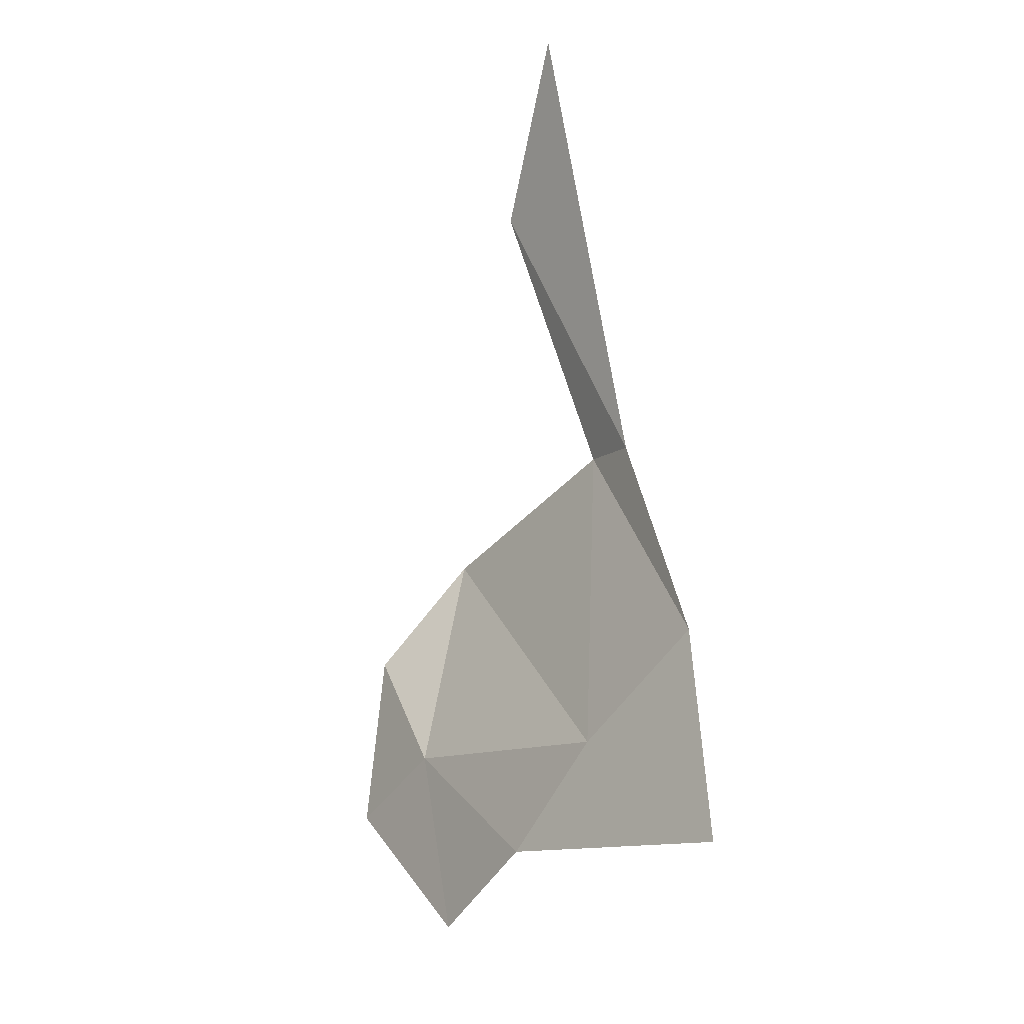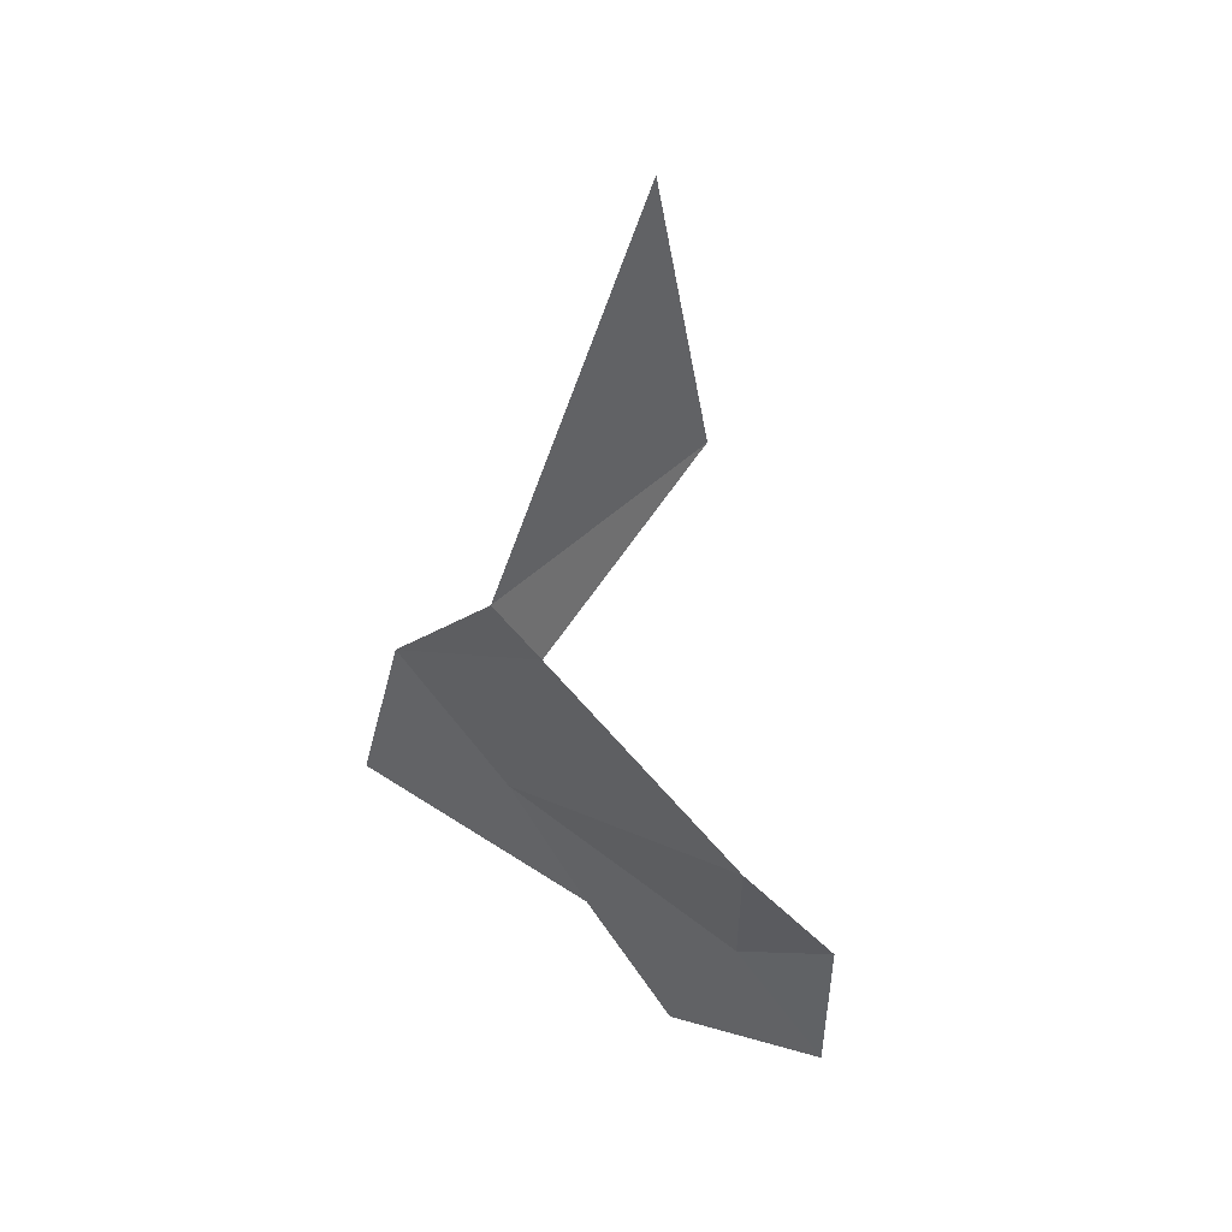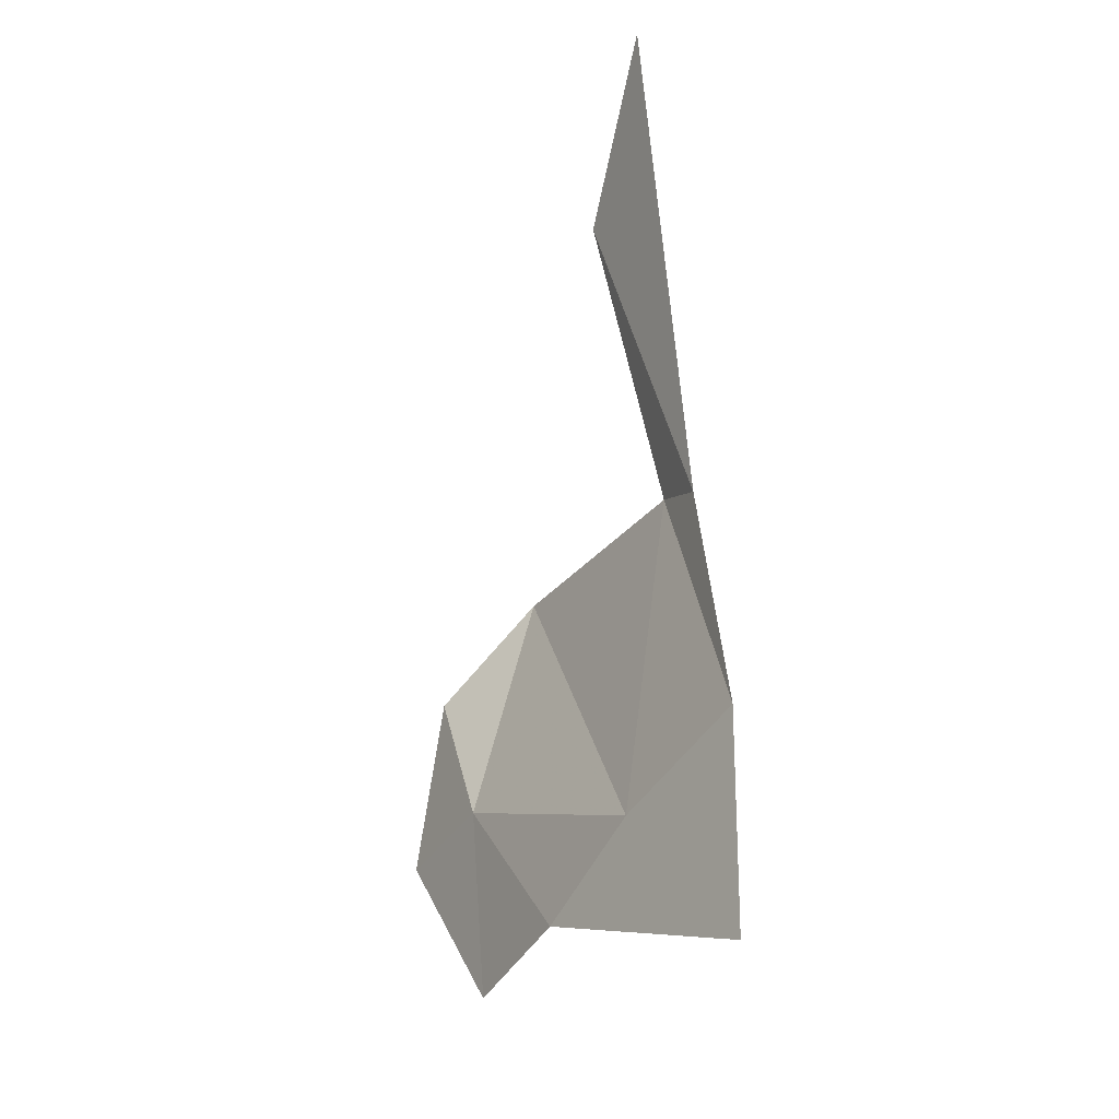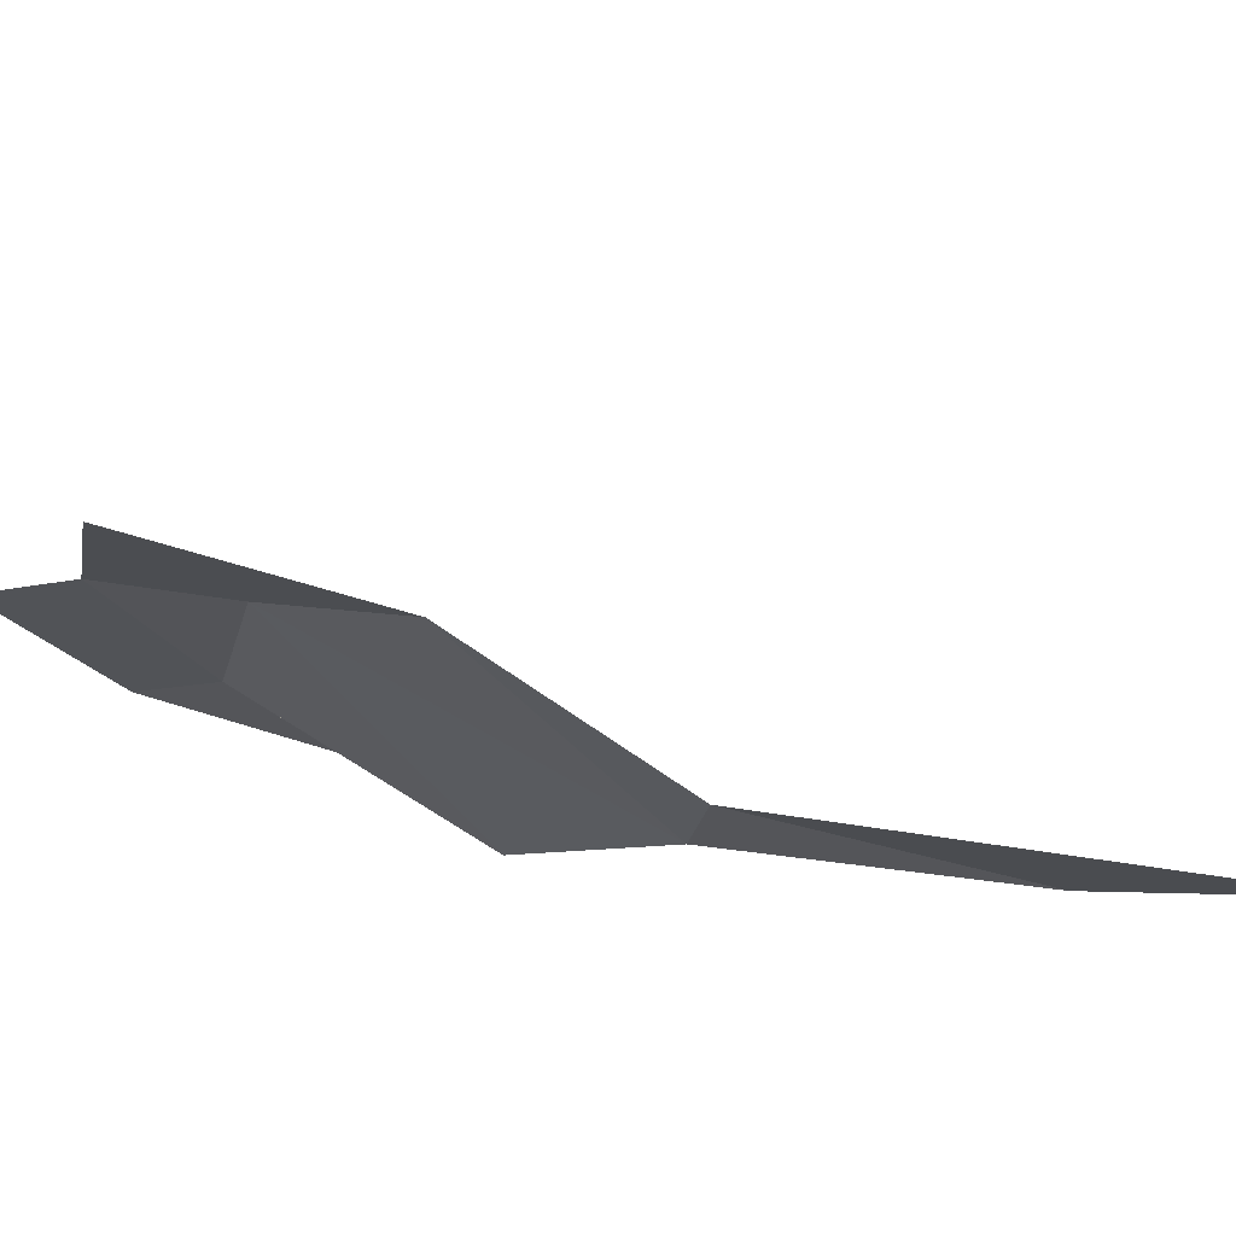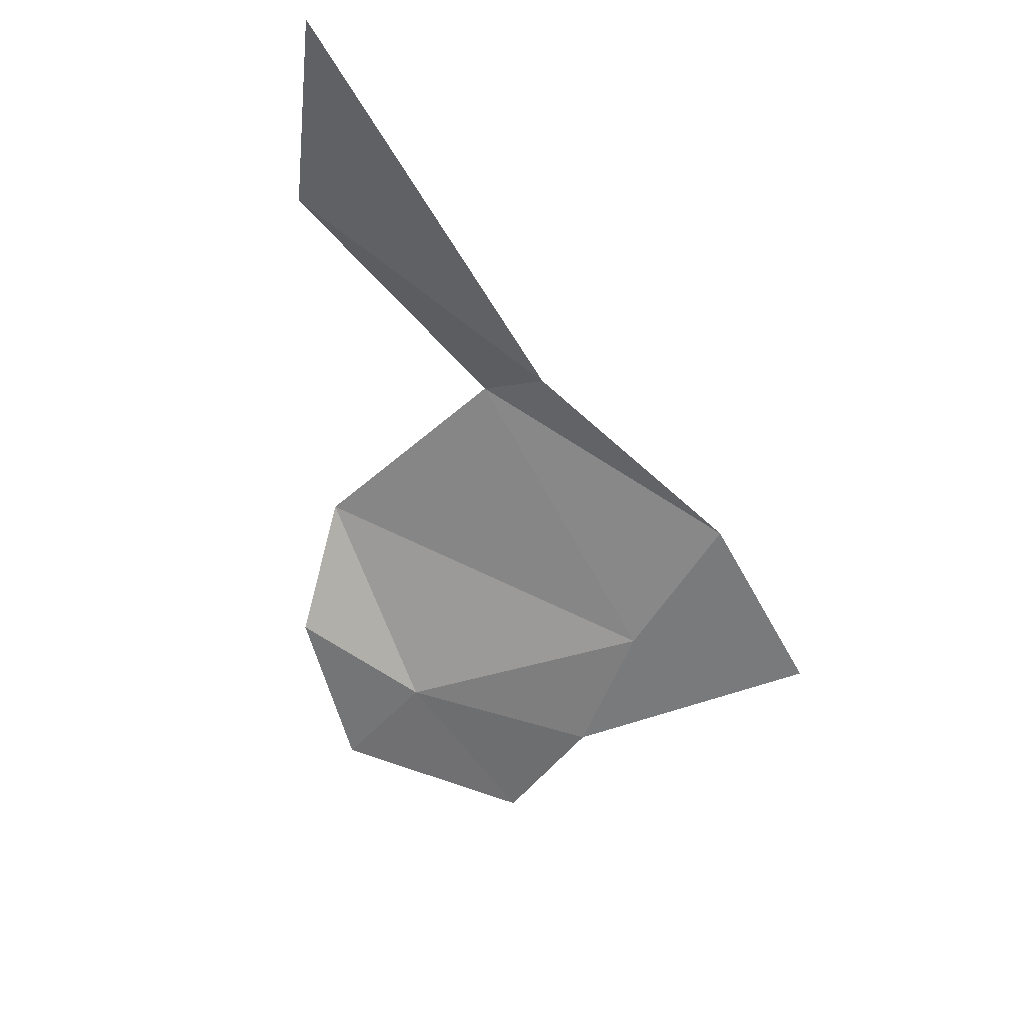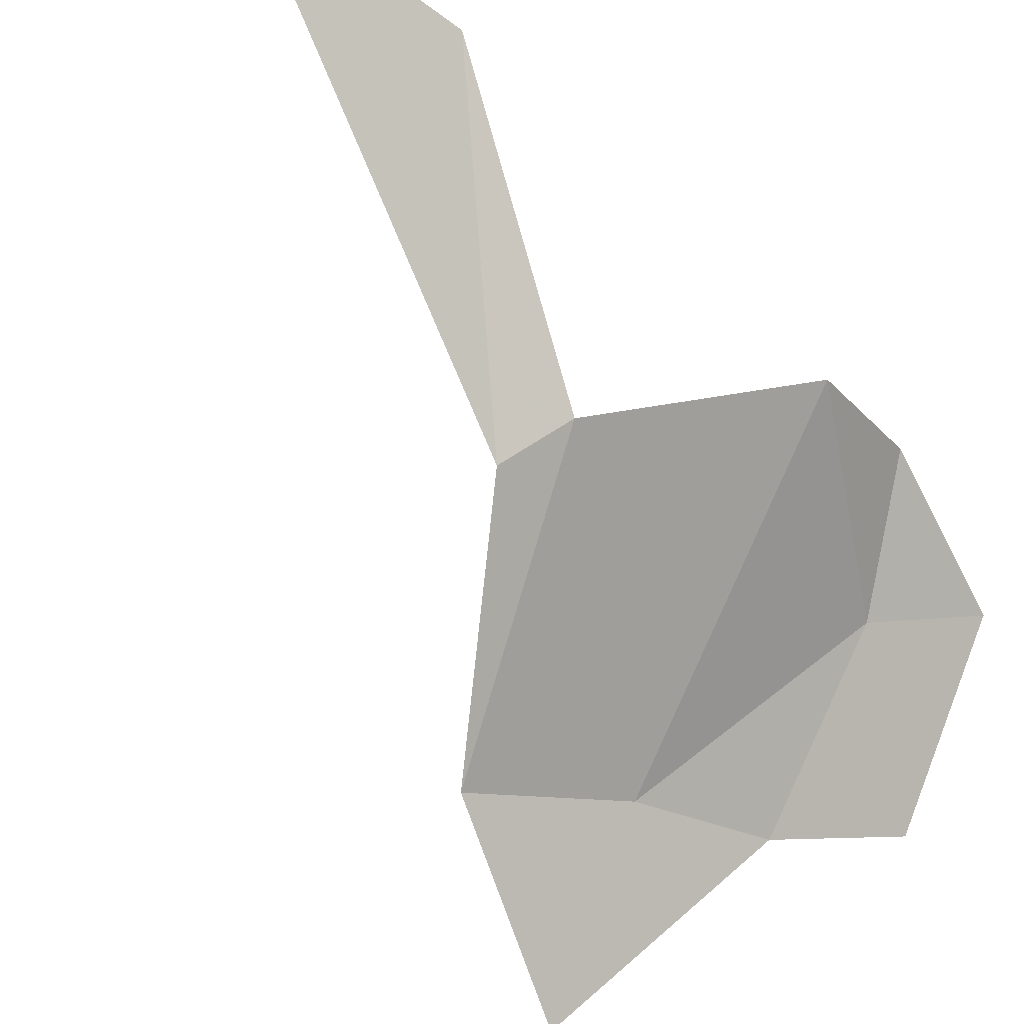
<metadata>
{"format":"obj","ext":"obj","renderer":"f3d","projection":"perspective","resolution":1024,"background":"white","views":[{"elev":18.3,"azim":79.7,"up":"+Y"},{"elev":22.0,"azim":-112.9,"up":"+Y"},{"elev":21.5,"azim":86.8,"up":"+Y"},{"elev":-44.6,"azim":104.3,"up":"+Z"},{"elev":53.3,"azim":33.5,"up":"+Y"},{"elev":-76.2,"azim":-125.3,"up":"+Z"}]}
</metadata>
<code>
v 6.172 -235.5 97.37
v 11.41 -237.2 96.71
v 7.275 -234.9 96.96
v 5.758 -243.4 102.2
v 9.21 -244.2 100.9
v 6.76 -241.6 101
v 7.275 -234.9 96.96
v 2.777 -231.1 98.48
v 6.172 -235.5 97.37
v 2.705 -227.5 97.67
v 3.904 -238.5 99.71
v 10.55 -239.7 98.4
v 6.172 -235.5 97.37
v 6.76 -241.6 101
v 4.29 -240.5 101.5
v 5.758 -243.4 102.2
v 3.904 -238.5 99.71
v 10.55 -239.7 98.4
v 11.41 -237.2 96.71
v 6.172 -235.5 97.37
v 13.67 -240.4 96.77
v 10.2 -242.1 99.71
v 6.76 -241.6 101
v 9.21 -244.2 100.9
v 6.76 -241.6 101
v 10.55 -239.7 98.4
v 3.904 -238.5 99.71
f 3 1 2
f 6 4 5
f 9 7 8
f 7 10 8
f 13 11 12
f 16 14 15
f 15 14 17
f 20 18 19
f 19 18 21
f 21 18 22
f 18 23 22
f 23 24 22
f 27 25 26

</code>
